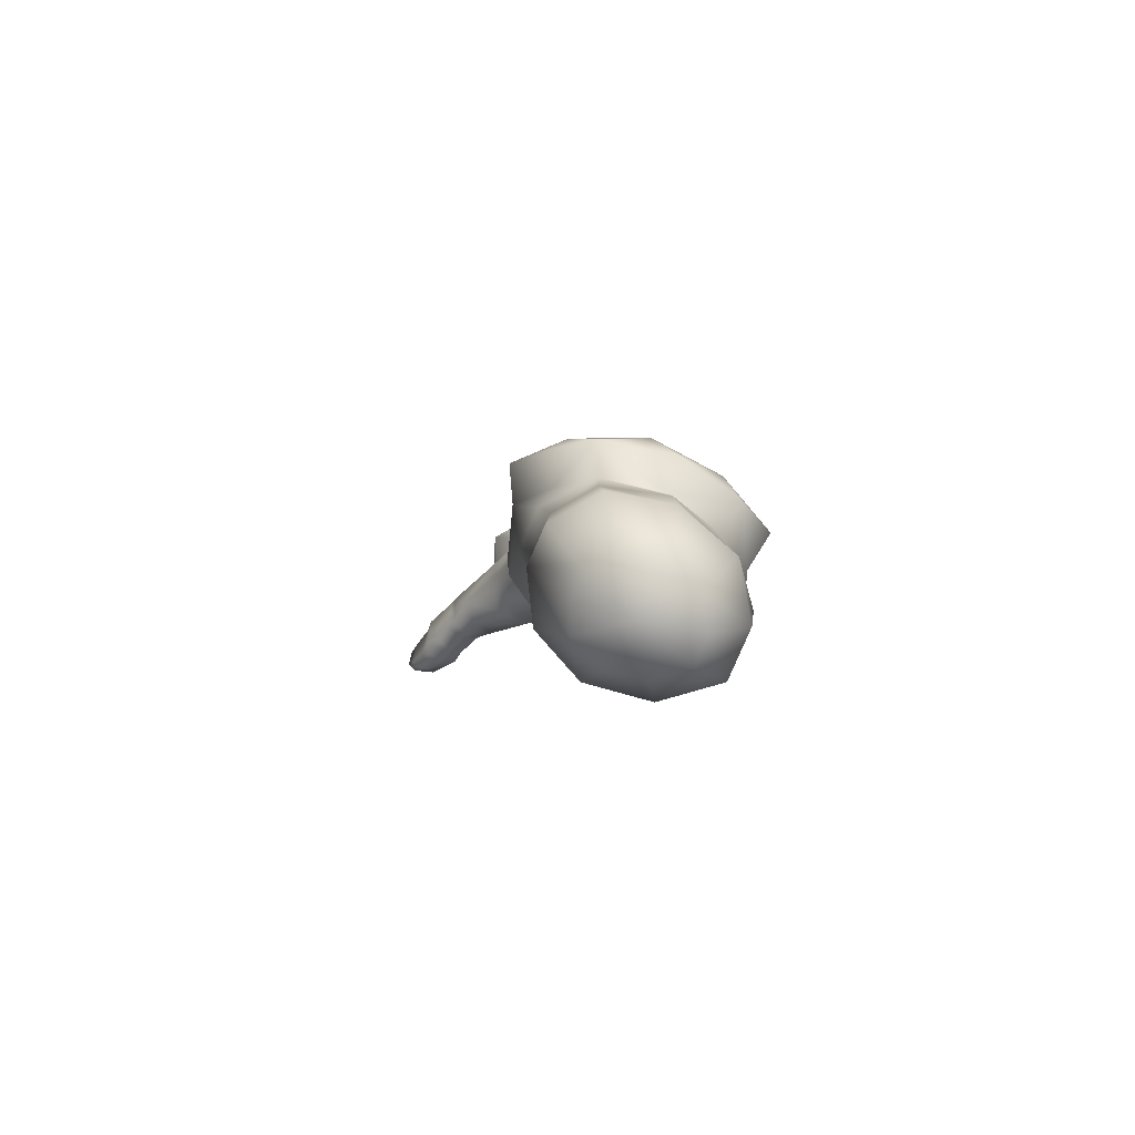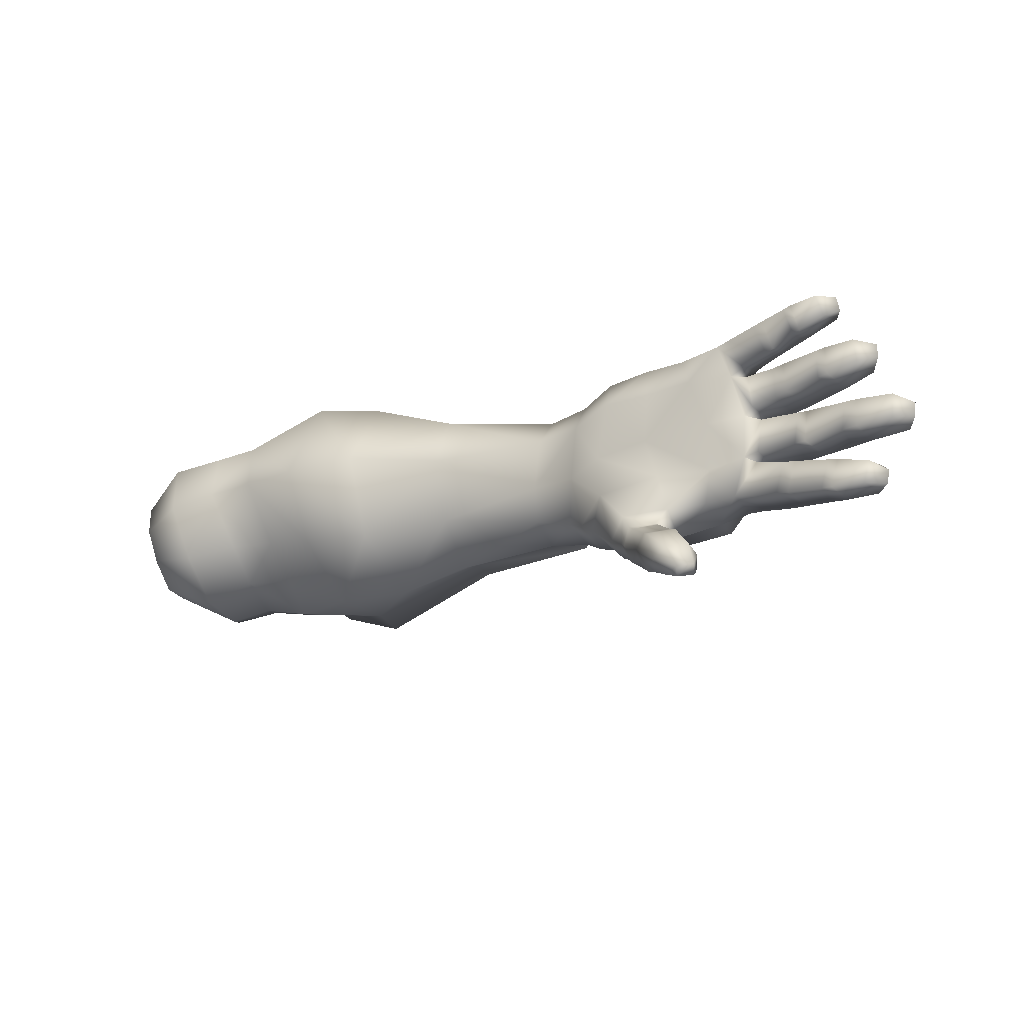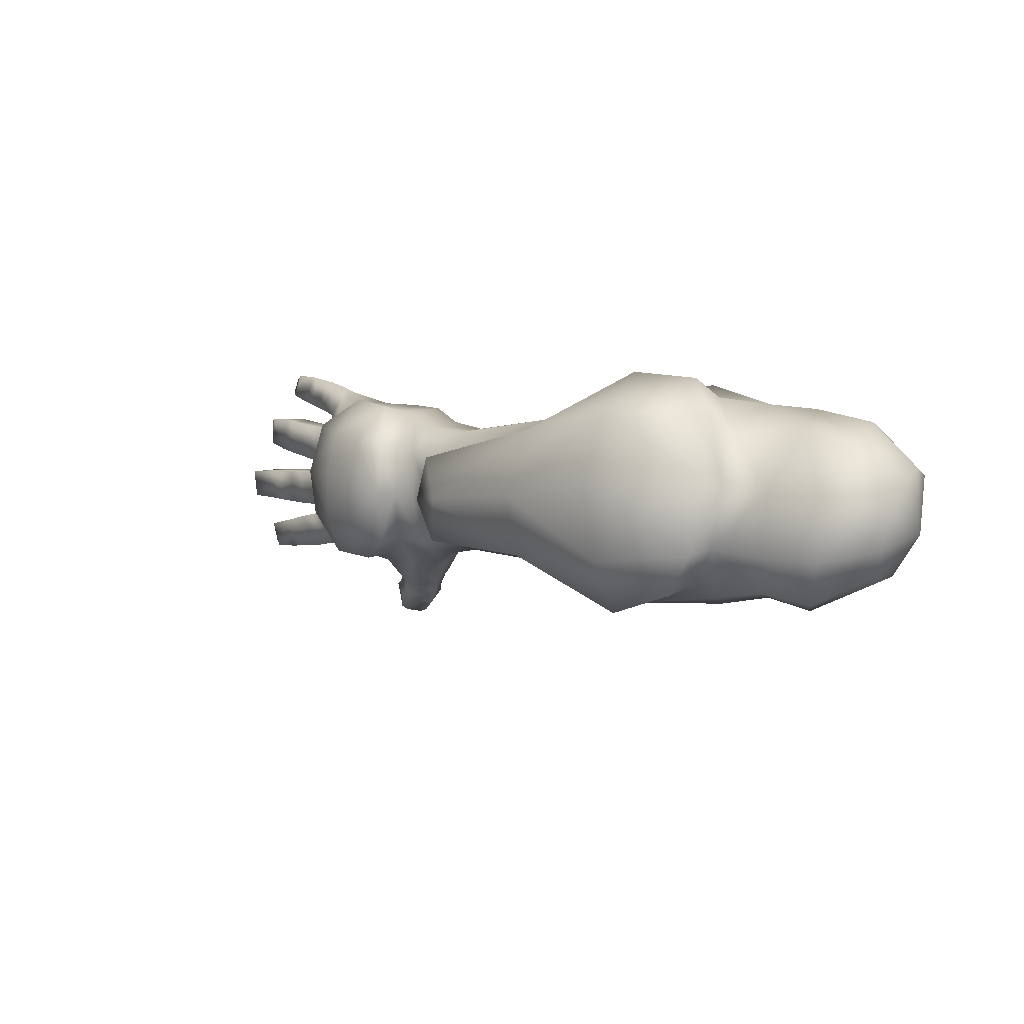
<metadata>
{"format":"obj","ext":"obj","renderer":"f3d","projection":"perspective","resolution":1024,"background":"white","views":[{"elev":-0.5,"azim":-92.6,"up":"+Y"},{"elev":-24.9,"azim":31.5,"up":"+Z"},{"elev":10.3,"azim":-138.2,"up":"+Z"}]}
</metadata>
<code>
o model.obj
v -1.328 -0.6031 -0.09729
v -1.342 -0.352 -0.3213
v -1.624 0.2224 0.3366
v -1.629 -0.01509 0.6138
v -1.367 -0.06116 -0.3538
v -1.557 -0.3362 0.683
v -1.498 -0.5954 0.5748
v -1.418 -0.6935 0.245
v -1.5 0.1391 -0.2687
v -1.606 0.2871 -0.002759
v -1.135 -0.001237 -0.3033
v -1.226 0.2007 -0.2317
v -1.07 -0.2756 -0.2197
v -1.048 -0.4945 -0.03772
v -0.7824 -0.4343 -0.05363
v -0.7743 -0.2326 -0.2482
v -0.8421 0.02787 -0.3777
v -0.4316 -0.09909 -0.4186
v -0.44 -0.4854 -0.1492
v -0.3976 0.2717 -0.4012
v -0.9683 0.2318 -0.2881
v 2.7 -0.332 0.3667
v 2.485 -0.3812 0.4905
v 2.661 -0.4111 0.518
v 2.752 -0.3535 0.3752
v 2.7 -0.1868 0.411
v 2.542 -0.3004 0.3402
v 2.789 -0.2173 0.4184
v 2.722 -0.2905 0.1003
v 2.547 -0.2674 0.2918
v 2.715 -0.2899 0.2855
v 2.797 -0.3055 0.1091
v 2.784 -0.3073 0.285
v 2.736 -0.06949 0.08502
v 2.566 -0.267 0.09167
v 2.85 -0.09871 0.0897
v 2.842 -0.2749 -0.02792
v 2.579 -0.2524 -0.1922
v 2.604 -0.2418 0.007366
v 2.813 -0.2801 -0.2177
v 2.808 -0.08814 -0.2444
v 2.588 -0.0428 -0.2224
v 2.768 -0.3178 -0.5235
v 2.743 -0.2996 -0.3242
v 2.821 -0.3154 -0.344
v 2.692 -0.3035 -0.5026
v 2.808 -0.1623 -0.5562
v 2.69 -0.1334 -0.5329
v 2.291 -0.2927 -0.2533
v 2.295 -0.3058 0.03658
v 2.496 -0.2648 -0.2142
v 2.108 -0.6854 -0.9105
v 1.985 -0.618 -0.8223
v 2.202 -0.7127 -0.8691
v 2.247 -0.2672 -0.445
v 2.023 -0.3123 -0.4416
v 1.97 -0.3214 -0.2223
v 1.805 -0.4482 -0.4907
v 1.884 -0.2965 0.03883
v 2.422 -0.2598 -0.4404
v 2.613 -0.02675 -0.006624
v 1.998 -0.5281 -0.9058
v 2.516 -0.2755 0.04229
v 2.823 -0.07462 -0.02807
v 2.51 -0.2663 -0.4576
v 2.745 -0.09601 -0.3201
v 2.048 -0.6351 -0.7271
v 2.252 -0.7026 -0.9901
v 2.593 -0.04457 0.07678
v 2.567 -0.07253 0.3067
v 2.877 -0.2905 -0.2236
v 2.864 -0.1253 -0.3493
v 2.492 -0.2338 0.568
v 2.928 -0.1153 -0.2513
v 2.976 -0.3507 -0.5653
v 2.976 -0.1994 -0.5866
v 2.561 -0.1341 0.395
v 2.716 -0.09075 0.298
v 2.831 -0.117 0.2976
v 2.998 -0.3301 0.2964
v 3.018 -0.1486 0.09492
v 2.748 -0.2721 0.6018
v 2.72 -0.4223 0.5269
v 1.99 -0.112 -0.5418
v 1.971 -0.3727 -0.5466
v 1.628 -0.3885 -0.2872
v 2.508 -0.003343 0.04743
v 1.936 -0.5577 -0.7785
v 2.459 -0.01196 -0.2429
v 2.52 -0.09397 -0.4909
v 2.574 -0.2738 -0.2678
v 2.001 -0.5806 -0.6929
v 2.058 -0.5737 -0.9372
v 2.461 -0.07856 0.3469
v 2.945 -0.09761 -0.03904
v 2.172 -0.5305 -0.6877
v 2.454 -0.2946 0.3069
v 2.42 -0.2233 0.5513
v 2.902 -0.2859 -0.03988
v 2.325 -0.6321 -0.9669
v 2.171 -0.6498 -1.007
v 2.404 -0.3537 0.4875
v 3.023 -0.1669 -0.3969
v 2.657 -0.2583 0.5942
v 3.023 -0.3456 -0.4002
v 3.002 -0.1658 0.2958
v 3 -0.3339 0.1248
v 2.895 -0.3959 0.4078
v 2.871 -0.3009 0.6086
v 2.865 -0.447 0.547
v 2.221 -0.02625 -0.4786
v 1.984 -0.2448 -0.6357
v 1.687 -0.3813 -0.6025
v 2.425 -0.06036 -0.4697
v 1.577 -0.316 -0.00403
v 1.855 -0.4754 -0.5799
v 1.929 -0.4707 -0.8447
v 2.583 -0.06944 -0.2819
v 2.131 -0.3816 -0.882
v 2.116 -0.4869 -0.6565
v 2.293 -0.6304 -0.8347
v 3.137 -0.3182 -0.06278
v 3.128 -0.1509 -0.05843
v 2.234 -0.659 -1.03
v 3.112 -0.3267 -0.2334
v 3.069 -0.2163 -0.6038
v 3.116 -0.1903 -0.4209
v 3.039 -0.3617 -0.5757
v 3.059 -0.341 0.1285
v 3.103 -0.1717 0.1002
v 3.085 -0.1925 0.2985
v 2.908 -0.258 0.4287
v 1.877 -0.004761 -0.4663
v 1.915 -0.2336 -0.7249
v 1.524 -0.302 -0.4558
v 1.43 -0.2692 -0.3995
v 1.793 -0.4556 -0.6634
v 1.832 -0.3982 -0.766
v 1.892 -0.5 -0.608
v 2.005 -0.3993 -0.5708
v 2.193 -0.4415 -0.9062
v 2.292 -0.5367 -0.9796
v 3.113 -0.16 -0.264
v 2.299 -0.5893 -1.014
v 3.083 -0.3583 -0.4195
v 3.052 -0.3382 0.2979
v 2.938 -0.4074 0.415
v 2.94 -0.3138 0.6112
v 1.693 -0.02364 -0.4882
v 1.704 -0.2495 -0.6598
v 1.8 -0.3714 -0.7292
v 1.955 -0.263 -0.7522
v 1.822 -0.4748 -0.6921
v 2.048 -0.3317 -0.8253
v 2.194 -0.4018 -0.7818
v 3.222 -0.3366 -0.07622
v 3.241 -0.1734 -0.07328
v 3.226 -0.1857 -0.2689
v 3.226 -0.363 -0.5971
v 3.258 -0.3617 -0.4718
v 3.264 -0.2491 -0.6265
v 2.914 -0.4562 0.5552
v 3.277 -0.2393 0.2919
v 3.242 -0.3563 0.1506
v 2.975 -0.2753 0.4383
v 2.119 -0.355 -0.7433
v 2.289 -0.508 -0.8606
v 3.202 -0.3413 -0.2374
v 3.305 -0.2377 -0.4727
v 3.288 -0.2285 0.1214
v 3.23 -0.3591 0.2859
v 3.092 -0.4133 0.4577
v 3.067 -0.4506 0.5749
v 3.133 -0.3156 0.4682
v 1.624 0.1387 -0.3184
v 2.014 -0.271 -0.665
v 3.476 -0.2114 -0.1073
v 3.419 -0.3423 -0.1019
v 3.408 -0.3461 -0.2444
v 3.324 -0.2818 -0.5975
v 3.34 -0.276 -0.5179
v 3.107 -0.3493 0.605
v 3.338 -0.2736 0.185
v 3.337 -0.2781 0.2622
v 3.458 -0.2163 -0.2784
v 3.168 -0.3481 0.4979
v 3.159 -0.373 0.574
v 3.518 -0.2639 -0.148
v 3.51 -0.268 -0.2305
v 1.457 -0.08265 -0.4769
v 1.381 0.1973 -0.2762
v 1.59 0.2233 -0.002599
v 1.613 0.147 0.2922
v 1.438 0.1896 0.2631
v 2.185 -0.1585 0.5067
v 1.396 0.251 0.01018
v 1.612 0.005662 0.4837
v 1.799 -0.07365 0.489
v 1.9 -0.2843 0.5003
v 1.637 -0.2423 0.5038
v 2.158 -0.3149 0.4791
v 1.425 0.0484 0.4326
v 1.414 -0.1691 0.4397
v 1.932 -0.339 0.3106
v 1.678 -0.3723 0.3001
v 2.208 -0.3459 0.3185
v 1.416 -0.29 0.2518
v 1.374 -0.2773 -0.06991
v 1.334 -0.005269 -0.3941
v 1.32 -0.2041 -0.3314
v 1.577 -0.1337 -0.5316
v 0.4079 0.04194 -0.3198
v 1.07 -0.1659 -0.2411
v 1.065 0.02798 -0.3249
v 0.447 -0.2402 -0.1101
v 1.098 -0.2446 -0.05198
v 0.3545 0.2837 -0.2024
v 1.11 0.1908 -0.241
v 0.4387 0.1784 0.4665
v 0.4221 -0.06618 0.5671
v -0.298 -0.0766 0.7929
v 1.149 0.05941 0.4208
v 1.171 0.17 0.2758
v 1.135 -0.2425 0.2521
v 0.4485 -0.3513 0.2578
v 0.4787 -0.2659 0.5533
v 1.154 -0.1299 0.4232
v -0.9514 -0.2452 0.7391
v -0.7236 -0.07711 0.7724
v -0.9708 0.1159 0.5987
v -1.246 -0.2695 0.7339
v -1.317 -0.01582 0.6506
v -1.011 0.3773 0.01096
v -0.8634 0.3352 -0.2135
v -0.8507 -0.6205 0.3066
v -1.138 -0.6438 0.2984
v -0.922 -0.5161 0.6253
v -1.174 -0.5549 0.5988
v -1.297 0.2764 0.3427
v -1.023 0.3041 0.3368
v -1.289 0.3243 -0.009617
v -0.4753 -0.6757 0.2851
v -0.3903 -0.482 0.7848
v 1.259 0.2297 0.02395
v 0.3206 0.4688 -0.1919
v -0.3919 0.6159 -0.1119
v -0.4211 0.4835 -0.4188
v 1.113 0.3663 -0.2229
v 1.24 0.3688 0.01817
v 1.017 0.4559 0.05802
v 1.169 0.3557 0.2908
v 0.3263 0.3706 0.5436
v -0.2878 0.1434 0.9065
v -0.292 0.4277 0.7071
v -1.002 0.4851 0.4103
v -0.9015 0.2574 0.7348
v -0.9966 0.5656 -0.003343
v -0.6993 0.1183 0.8985
v -0.8307 0.518 -0.253
v -0.3146 0.6248 0.3276
v 0.3448 0.5407 0.1715
v 2.459 0.1564 0.04632
v 2.197 0.2456 0.04848
v 2.199 0.2436 -0.2285
v 2.215 0.1332 -0.4713
v 1.901 0.1573 -0.4719
v 2.425 0.1467 -0.2322
v 1.689 0.2423 -0.3161
v 1.91 0.3186 0.03996
v 2.182 0.1708 0.3321
v 1.654 0.3221 0.002631
v 1.93 0.2936 -0.2373
v 2.42 0.0713 0.3561
v 1.669 0.2414 0.3129
v 1.909 0.2372 0.3125
v 2.166 -0.03012 0.5381
v 1.836 0.05352 0.5237
v -0.02638 -0.4381 -0.1745
v -0.04679 -0.5997 0.3026
v 0.02409 -0.3966 0.7088
v 0.000579 -0.01857 -0.4231
v -1.689 -0.5216 -0.005502
v -1.688 -0.3798 -0.1637
v -1.86 -0.0358 0.2501
v -1.864 -0.1758 0.4127
v -1.72 -0.2048 -0.1581
v -1.827 -0.3656 0.4523
v -1.784 -0.5162 0.3905
v -1.732 -0.5725 0.198
v -1.776 -0.08225 -0.1032
v -1.835 0.005534 0.05399
v -1.89 -0.3024 0.1081
g base
f 12 11 5
f 5 9 12
f 15 14 13
f 16 15 13
f 13 2 5
f 11 13 5
f 13 14 1
f 1 2 13
f 18 16 17
f 19 15 16
f 18 19 16
f 20 18 17
f 17 21 20
f 24 23 22
f 25 24 22
f 22 27 26
f 28 22 26
f 31 30 29
f 33 31 32
f 32 31 29
f 29 35 34
f 36 29 34
f 32 29 36
f 39 38 37
f 37 38 40
f 40 38 41
f 41 38 42
f 45 44 43
f 43 44 46
f 43 46 47
f 47 46 48
f 51 50 49
f 52 54 67
f 56 55 49
f 49 57 56
f 56 57 58
f 59 57 49
f 51 49 60
f 37 61 39
f 53 62 93
f 63 50 51
f 38 51 42
f 41 42 64
f 65 48 46
f 39 51 38
f 44 65 46
f 45 66 44
f 67 53 52
f 54 52 68
f 34 35 69
f 31 70 30
f 71 37 40
f 47 48 72
f 29 30 35
f 24 73 23
f 74 40 41
f 75 45 43
f 47 76 43
f 22 23 27
f 26 27 77
f 33 78 31
f 36 34 79
f 32 80 33
f 81 32 36
f 25 22 28
f 26 82 28
f 83 24 25
f 84 55 56
f 56 58 85
f 86 58 57
f 60 49 55
f 61 87 39
f 49 50 59
f 53 88 62
f 42 51 89
f 64 42 61
f 90 48 65
f 63 51 39
f 64 61 37
f 91 65 44
f 66 91 44
f 67 92 53
f 93 52 53
f 35 87 69
f 70 94 30
f 95 41 64
f 72 48 66
f 54 96 67
f 30 97 35
f 73 98 23
f 99 37 71
f 74 41 95
f 72 66 45
f 100 54 68
f 52 101 68
f 23 102 27
f 27 94 77
f 34 69 78
f 78 70 31
f 71 40 74
f 103 47 72
f 79 34 78
f 26 77 104
f 104 73 24
f 105 45 75
f 43 76 75
f 76 47 103
f 79 78 33
f 104 82 26
f 83 104 24
f 106 36 79
f 33 80 79
f 107 80 32
f 107 32 81
f 81 36 106
f 25 28 108
f 109 28 82
f 83 25 110
f 111 55 84
f 84 56 112
f 85 112 56
f 58 86 113
f 111 114 60
f 57 59 115
f 85 58 116
f 115 86 57
f 62 88 117
f 42 89 61
f 65 60 90
f 39 87 63
f 91 60 65
f 118 91 66
f 53 92 88
f 119 93 62
f 67 120 92
f 63 87 35
f 48 90 66
f 96 120 67
f 35 97 63
f 69 87 70
f 99 64 37
f 101 52 93
f 30 94 97
f 23 98 102
f 78 69 70
f 77 94 73
f 121 96 54
f 27 102 97
f 97 94 27
f 104 77 73
f 99 71 122
f 95 123 74
f 45 105 72
f 121 54 100
f 124 68 101
f 74 125 71
f 126 75 76
f 127 76 103
f 128 105 75
f 82 104 83
f 79 80 106
f 110 82 83
f 107 129 80
f 130 107 81
f 131 81 106
f 108 28 132
f 132 28 109
f 110 25 108
f 111 84 133
f 134 84 112
f 135 113 86
f 60 55 111
f 136 135 86
f 137 58 113
f 116 58 137
f 117 88 138
f 61 89 87
f 90 60 114
f 118 89 91
f 62 117 119
f 92 139 88
f 120 140 92
f 51 60 91
f 66 90 118
f 70 87 94
f 141 93 119
f 73 94 98
f 95 64 99
f 93 142 101
f 122 71 125
f 122 123 99
f 74 123 143
f 72 105 103
f 124 101 144
f 143 125 74
f 128 75 126
f 126 76 127
f 145 105 128
f 80 146 106
f 109 82 110
f 80 129 146
f 129 107 130
f 130 81 131
f 108 132 147
f 148 132 109
f 147 110 108
f 149 133 84
f 113 135 150
f 137 113 151
f 152 117 138
f 138 88 153
f 119 117 154
f 92 140 139
f 90 114 118
f 88 139 153
f 91 89 51
f 119 155 141
f 141 142 93
f 99 123 95
f 144 101 142
f 100 124 144
f 122 125 156
f 156 123 122
f 157 143 123
f 145 103 105
f 158 125 143
f 128 126 159
f 145 128 160
f 126 127 161
f 106 146 131
f 162 109 110
f 131 163 130
f 129 164 146
f 129 130 164
f 147 132 165
f 165 132 148
f 162 110 147
f 84 134 149
f 151 113 150
f 138 151 152
f 89 114 111
f 153 137 138
f 154 117 152
f 140 85 139
f 118 114 89
f 154 166 119
f 139 116 153
f 119 166 155
f 141 155 167
f 167 142 141
f 68 124 100
f 144 142 100
f 158 143 157
f 156 125 168
f 157 123 156
f 127 103 145
f 168 125 158
f 145 160 127
f 159 126 161
f 160 128 159
f 161 127 169
f 146 163 131
f 148 109 162
f 130 163 170
f 146 164 171
f 164 130 170
f 147 165 172
f 147 173 162
f 165 148 174
f 150 149 134
f 133 149 175
f 152 151 134
f 138 137 151
f 152 176 154
f 154 176 166
f 153 116 137
f 139 85 116
f 120 155 166
f 96 167 155
f 100 142 167
f 157 177 158
f 156 168 178
f 156 178 157
f 158 179 168
f 127 160 169
f 161 180 159
f 160 159 181
f 181 161 169
f 171 163 146
f 162 182 148
f 170 183 164
f 184 170 163
f 171 164 184
f 172 165 174
f 173 182 162
f 172 173 147
f 174 148 182
f 151 150 134
f 134 112 152
f 152 112 176
f 140 166 176
f 120 166 140
f 96 155 120
f 121 167 96
f 100 167 121
f 158 177 185
f 178 168 179
f 157 178 177
f 185 179 158
f 169 160 181
f 181 159 180
f 180 161 181
f 163 171 184
f 183 170 184
f 184 164 183
f 174 186 172
f 182 173 187
f 173 172 187
f 187 174 182
f 176 112 140
f 179 188 178
f 188 185 177
f 177 178 188
f 185 189 179
f 187 172 186
f 186 174 187
f 191 175 190
f 140 112 85
f 192 175 191
f 189 188 179
f 189 185 188
f 194 193 192
f 195 98 94
f 192 196 194
f 198 193 197
f 193 194 197
f 200 199 198
f 198 199 195
f 195 201 98
f 197 194 202
f 201 195 199
f 98 201 102
f 198 197 200
f 203 200 197
f 205 204 199
f 199 204 201
f 206 97 102
f 199 200 205
f 197 202 203
f 206 201 204
f 102 201 206
f 205 115 59
f 207 205 200
f 206 204 59
f 50 63 97
f 59 204 205
f 200 203 207
f 59 50 206
f 97 206 50
f 205 207 115
f 115 207 208
f 190 209 191
f 149 190 175
f 191 196 192
f 86 115 208
f 210 209 190
f 208 136 86
f 136 190 135
f 136 210 190
f 208 210 136
f 211 150 135
f 211 149 150
f 211 190 149
f 211 135 190
f 214 213 212
f 213 215 212
f 213 216 215
f 217 218 214
f 214 212 217
f 221 220 219
f 219 220 222
f 222 223 219
f 226 225 224
f 224 227 226
f 229 228 221
f 230 228 229
f 232 231 228
f 228 230 232
f 234 21 233
f 20 21 234
f 21 17 11
f 11 12 21
f 17 16 13
f 13 11 17
f 14 15 235
f 236 14 235
f 236 235 237
f 238 236 237
f 231 238 237
f 237 228 231
f 230 240 239
f 239 232 230
f 239 240 233
f 241 239 233
f 233 21 12
f 12 241 233
f 3 239 241
f 10 3 241
f 9 10 241
f 241 12 9
f 232 239 3
f 3 4 232
f 4 6 231
f 231 232 4
f 7 238 231
f 6 7 231
f 8 236 238
f 7 8 238
f 236 8 1
f 1 14 236
f 215 278 281
f 281 212 215
f 235 15 19
f 19 242 235
f 242 19 278
f 278 279 242
f 225 215 216
f 216 224 225
f 228 237 243
f 243 221 228
f 237 235 242
f 242 243 237
f 220 221 280
f 226 280 279
f 226 279 225
f 226 227 222
f 222 220 226
f 244 196 191
f 191 218 244
f 194 196 244
f 223 194 244
f 218 191 209
f 209 214 218
f 222 202 194
f 194 223 222
f 227 203 202
f 202 222 227
f 224 207 203
f 203 227 224
f 216 208 207
f 207 224 216
f 210 208 216
f 213 210 216
f 214 209 210
f 210 213 214
f 247 246 245
f 250 249 248
f 251 249 250
f 244 218 248
f 248 249 244
f 251 223 244
f 249 251 244
f 217 248 218
f 254 253 252
f 256 255 240
f 240 230 256
f 257 233 240
f 255 257 240
f 252 219 251
f 245 248 217
f 253 221 219
f 252 253 219
f 245 217 20
f 247 245 20
f 223 251 219
f 258 253 254
f 259 257 246
f 255 256 254
f 254 260 255
f 260 246 257
f 257 255 260
f 258 229 221
f 229 258 256
f 221 253 258
f 256 230 229
f 254 256 258
f 257 234 233
f 234 247 20
f 246 247 259
f 259 234 257
f 259 247 234
f 254 252 261
f 261 260 254
f 246 260 261
f 261 245 246
f 250 261 252
f 251 250 252
f 245 261 250
f 250 248 245
f 264 263 262
f 266 265 111
f 111 133 266
f 265 267 89
f 89 111 265
f 266 133 175
f 268 266 175
f 263 264 269
f 262 267 264
f 262 263 270
f 267 262 87
f 87 89 267
f 268 175 192
f 271 268 192
f 272 269 264
f 269 270 263
f 265 264 267
f 270 273 262
f 274 271 192
f 192 193 274
f 273 94 87
f 262 273 87
f 264 265 272
f 275 270 269
f 269 272 271
f 273 270 276
f 274 193 198
f 277 274 198
f 276 195 94
f 273 276 94
f 272 265 266
f 270 275 277
f 277 276 270
f 269 271 275
f 268 271 272
f 277 198 195
f 276 277 195
f 275 271 274
f 275 274 277
f 268 272 266
f 278 215 225
f 278 225 279
f 243 242 279
f 279 280 243
f 221 243 280
f 280 226 220
f 278 19 18
f 278 18 281
f 281 18 20
f 281 20 217
f 217 212 281
f 4 3 284 285
f 7 6 287 288
f 8 7 288 289
f 10 9 290 291
f 6 4 285 287
f 5 2 283 286
f 3 10 291 284
f 1 8 289 282
f 290 9 5 286
f 283 2 1 282
f 292 285 284
f 292 288 287
f 292 289 288
f 292 291 290
f 290 286 292
f 292 287 285
f 292 286 283
f 292 284 291
f 292 282 289
f 283 282 292

</code>
